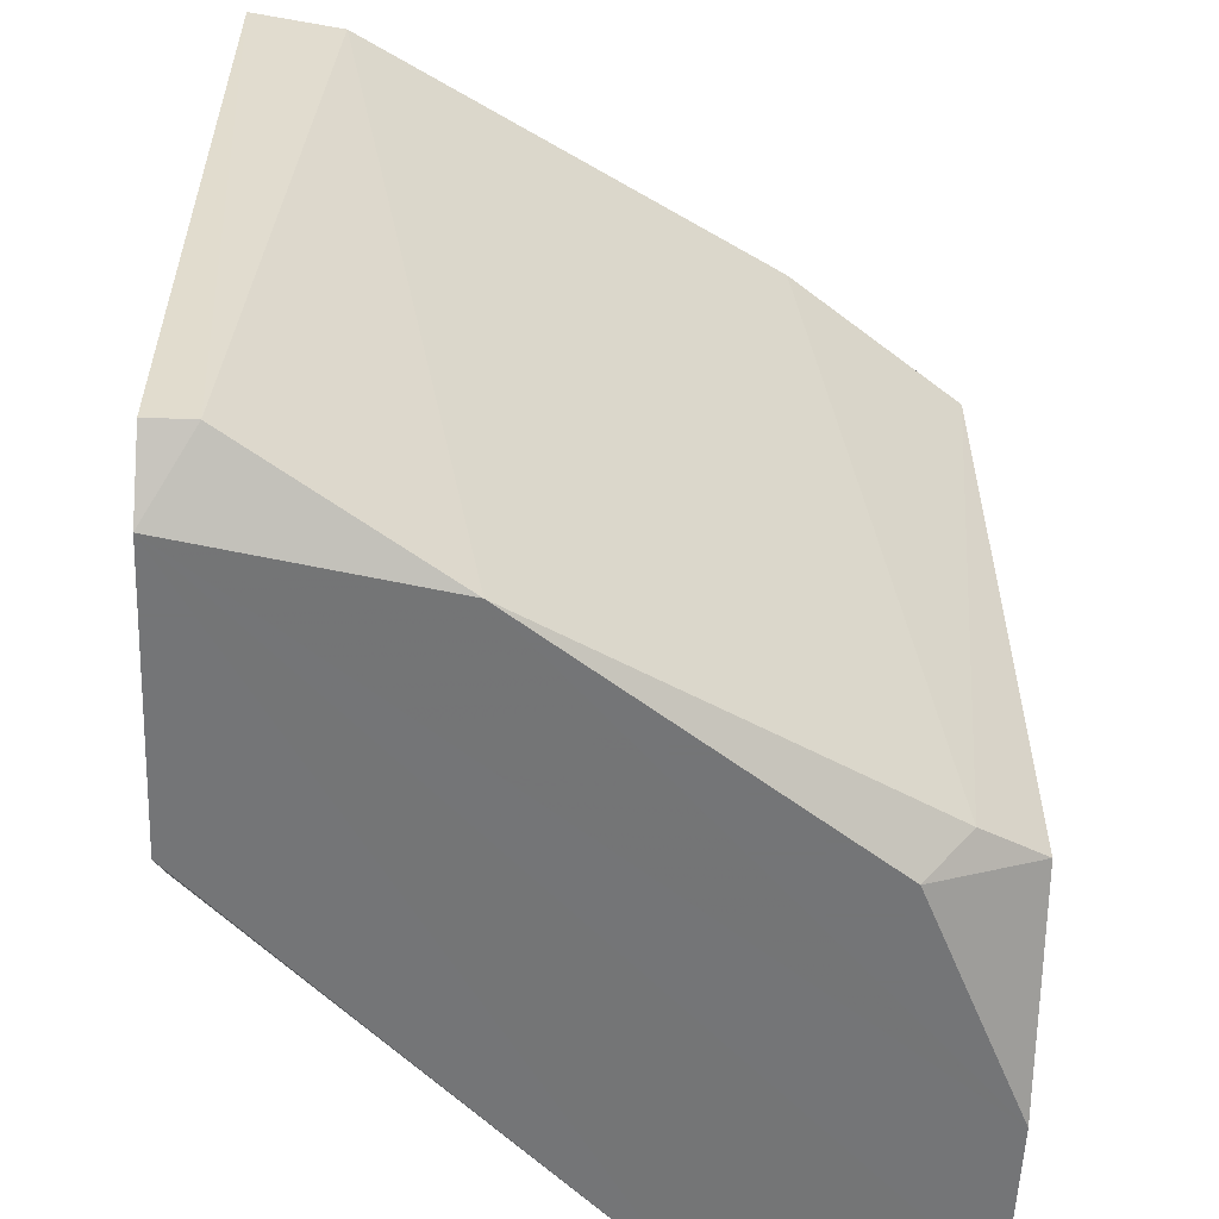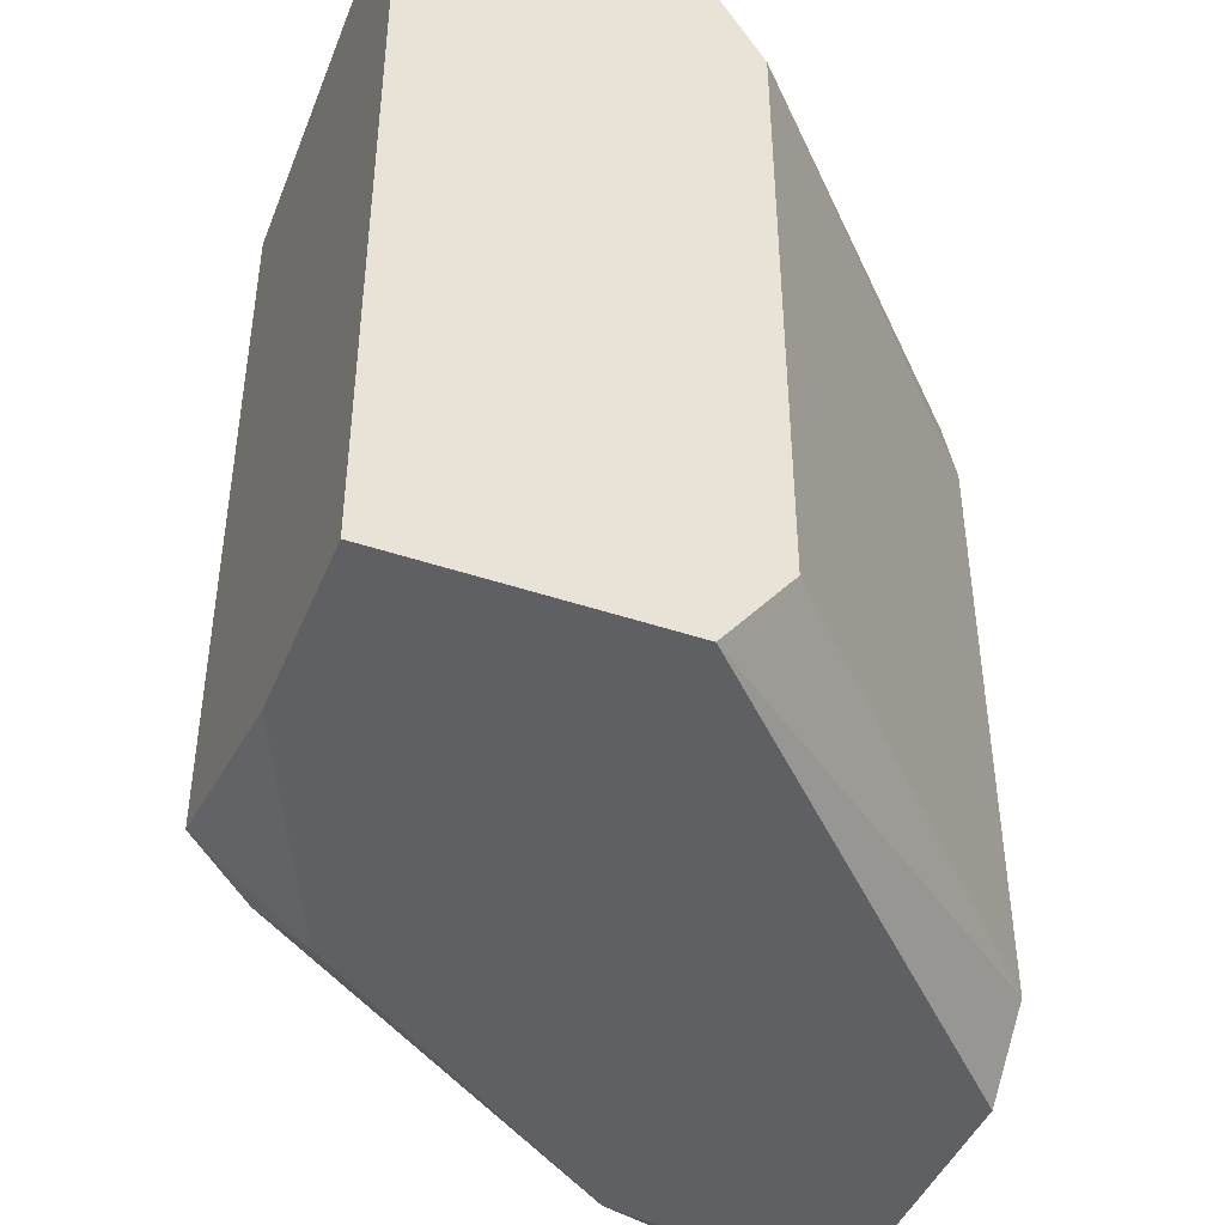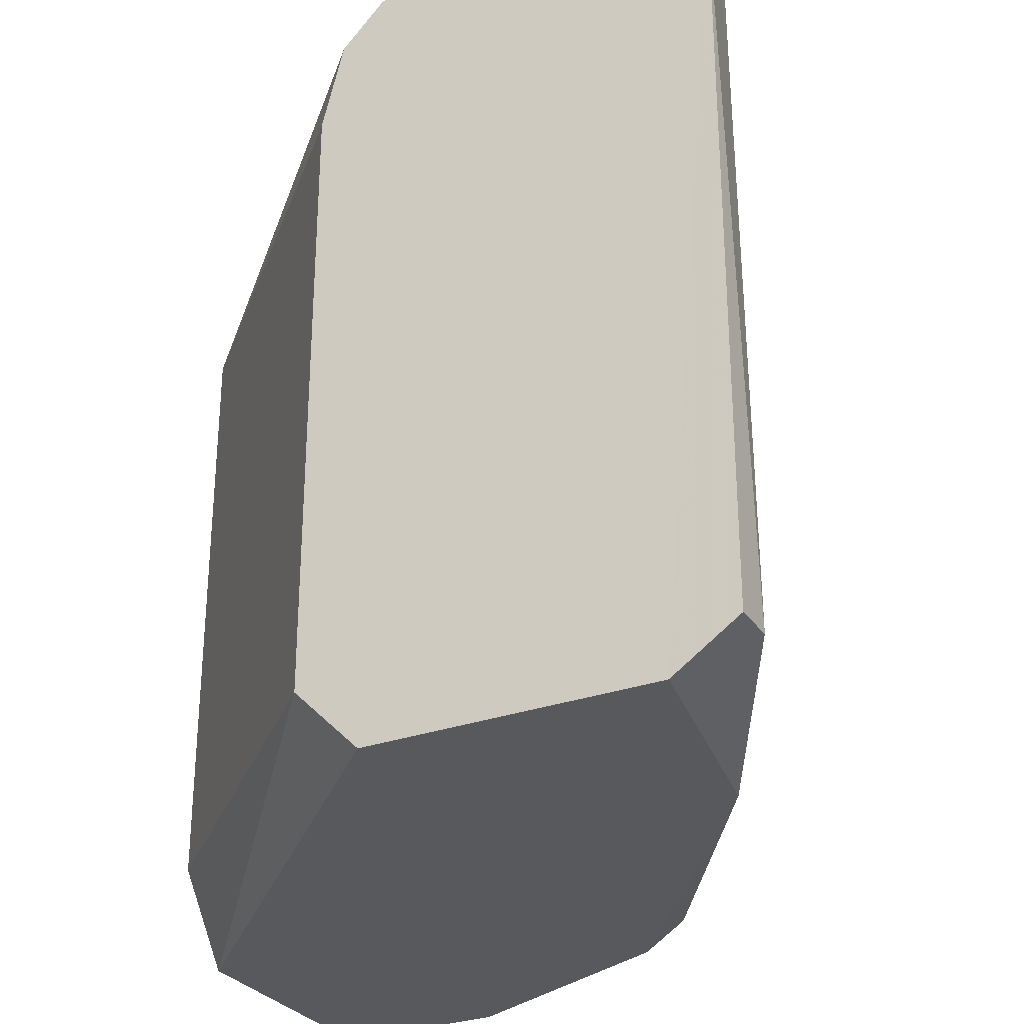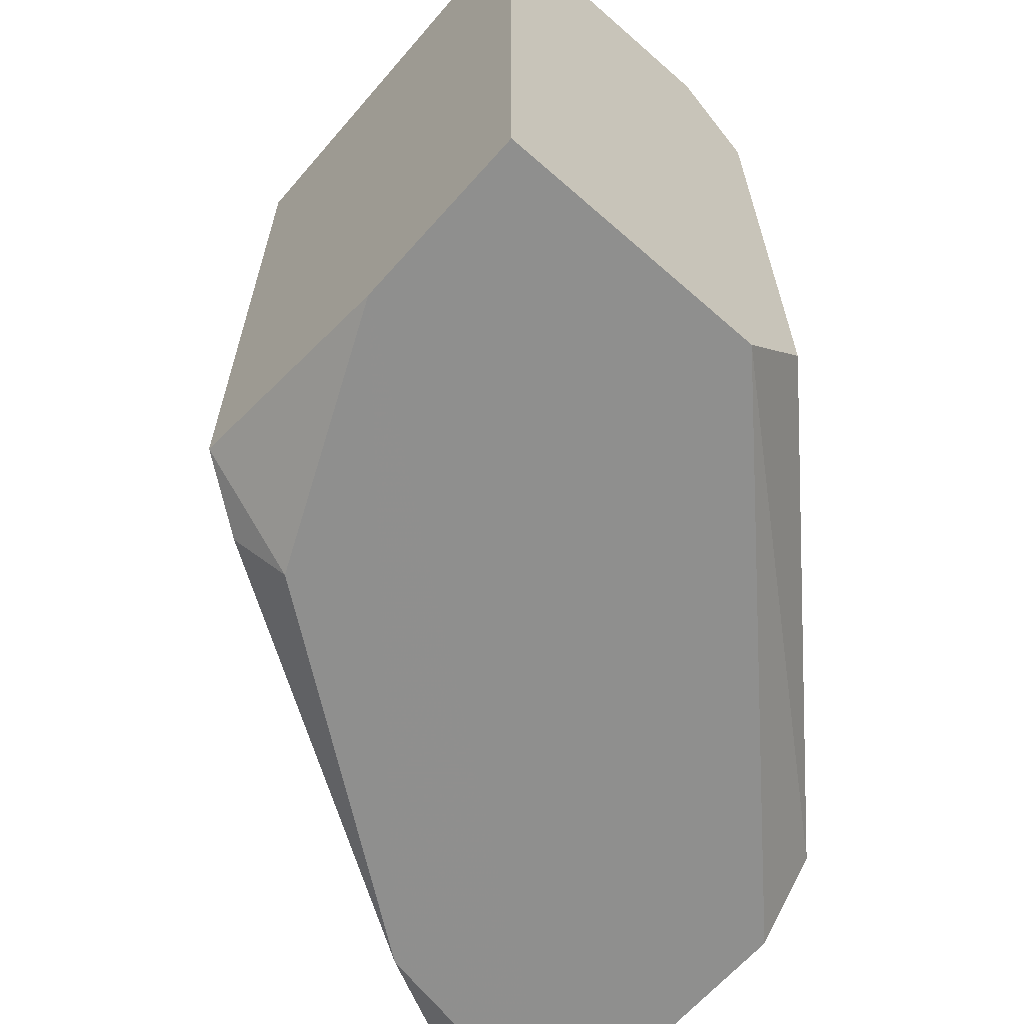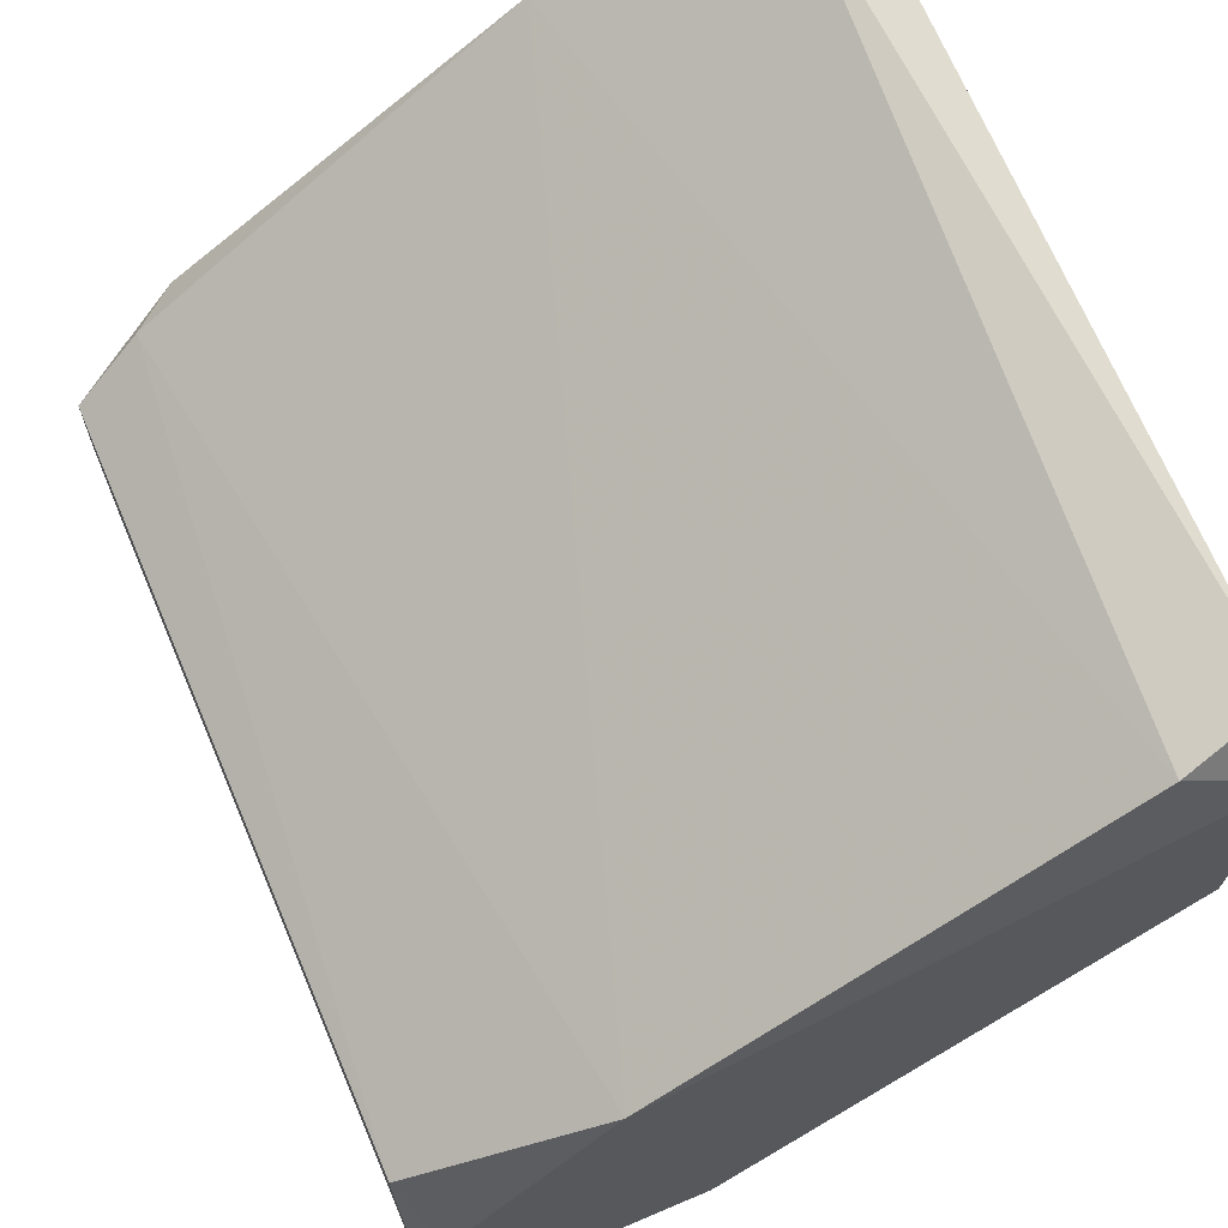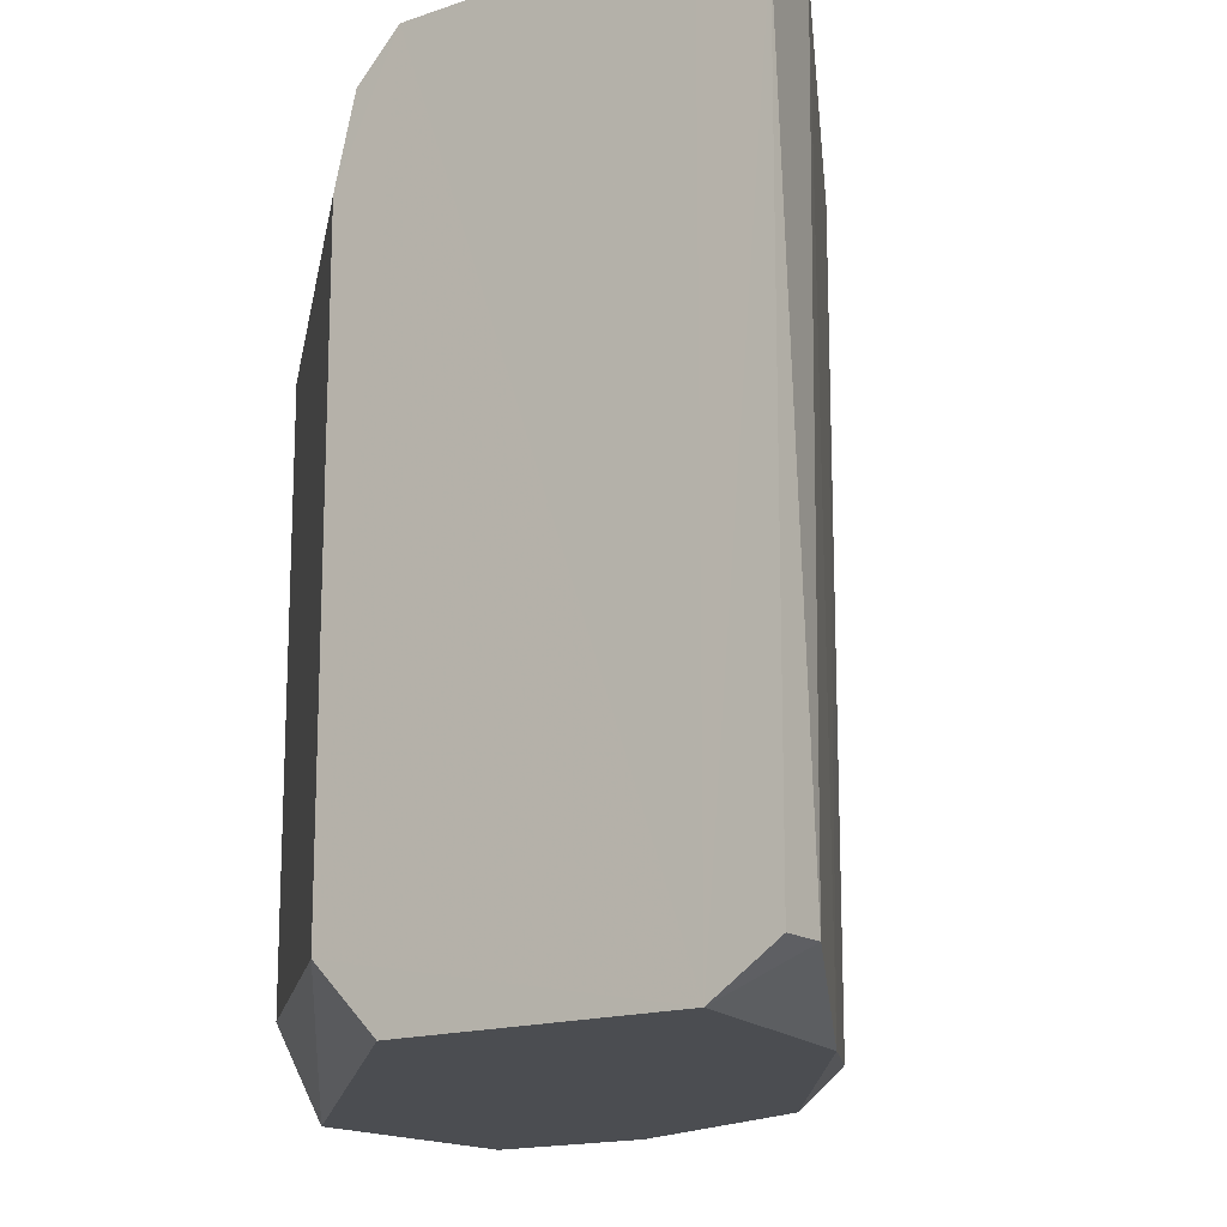
<metadata>
{"format":"obj","ext":"obj","renderer":"f3d","projection":"perspective","resolution":1024,"background":"white","views":[{"elev":-56.4,"azim":177.3,"up":"+Z"},{"elev":-44.5,"azim":-21.8,"up":"+Z"},{"elev":-29.5,"azim":117.5,"up":"+Z"},{"elev":-65.3,"azim":-41.8,"up":"+Z"},{"elev":69.9,"azim":-23.1,"up":"+Y"},{"elev":-15.9,"azim":125.4,"up":"+Z"}]}
</metadata>
<code>
v -0.000471 0.003273 0.001621
v -0.003007 0.000108 -0.001742
v -0.003004 0.000855 -0.001742
v -9.7e-05 0.003083 -0.001741
v -0.001607 0.000102 0.001248
v -0.003001 0.00179 0.001527
v -0.000104 0.001589 -0.00146
v -0.000104 0.001869 0.001716
v -0.002717 0.001975 -0.001555
v -0.003009 0.000109 0.001715
v -0.001886 0.000102 -0.001741
v -0.000282 0.003364 -0.001554
v -9.8e-05 0.003084 0.001715
v -0.002251 0.002254 0.001715
v -0.001606 0.000101 -0.001367
v -0.000105 0.00159 0.001155
v -0.001888 0.000103 0.001716
v -0.002999 0.001789 -0.001462
v -0.001125 0.002901 -0.001742
v -0.000103 0.001868 -0.001741
v -9.7e-05 0.003364 0.001528
v -0.002531 0.00188 -0.001742
v -9.5e-05 0.003363 -0.001554
v -0.000105 0.001683 0.001529
v -0.002909 0.001323 0.001715
f 10 14 25
f 2 3 4
f 3 2 6
f 7 4 8
f 2 5 10
f 6 2 10
f 2 4 11
f 5 2 11
f 8 4 13
f 10 8 13
f 9 6 14
f 13 1 14
f 10 13 14
f 7 5 15
f 5 11 15
f 11 7 15
f 5 7 16
f 7 8 16
f 10 5 17
f 8 10 17
f 3 6 18
f 6 9 18
f 4 3 19
f 1 12 19
f 12 4 19
f 14 1 19
f 9 14 19
f 4 7 20
f 11 4 20
f 7 11 20
f 12 1 21
f 1 13 21
f 13 4 21
f 3 18 22
f 18 9 22
f 19 3 22
f 9 19 22
f 4 12 23
f 12 21 23
f 21 4 23
f 5 16 24
f 16 8 24
f 17 5 24
f 8 17 24
f 6 10 25
f 14 6 25

</code>
